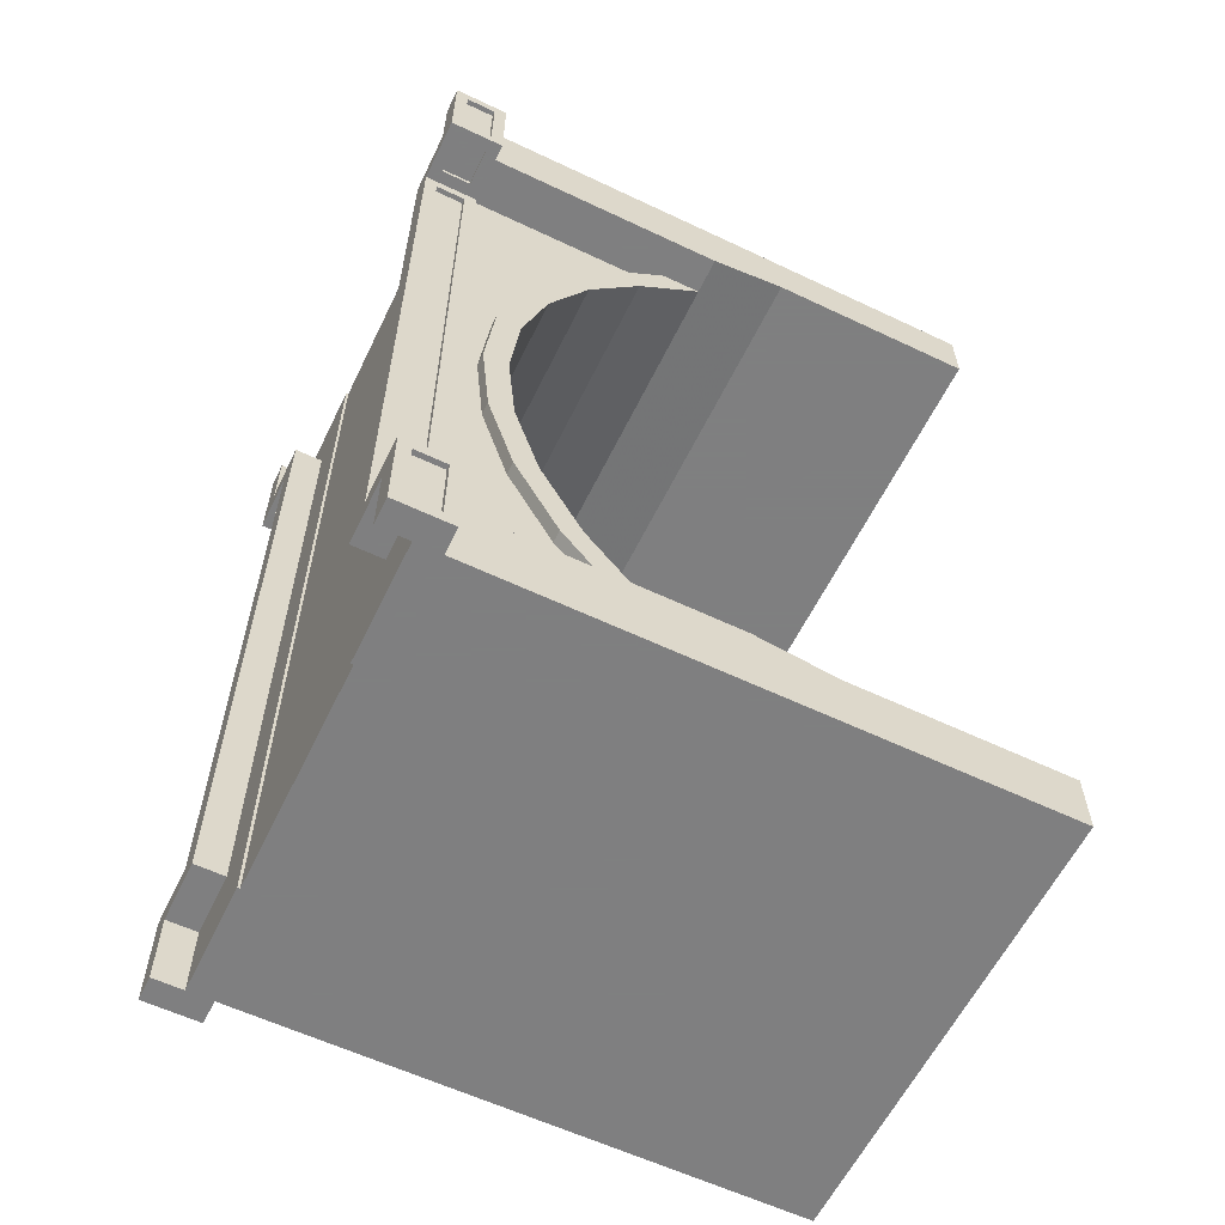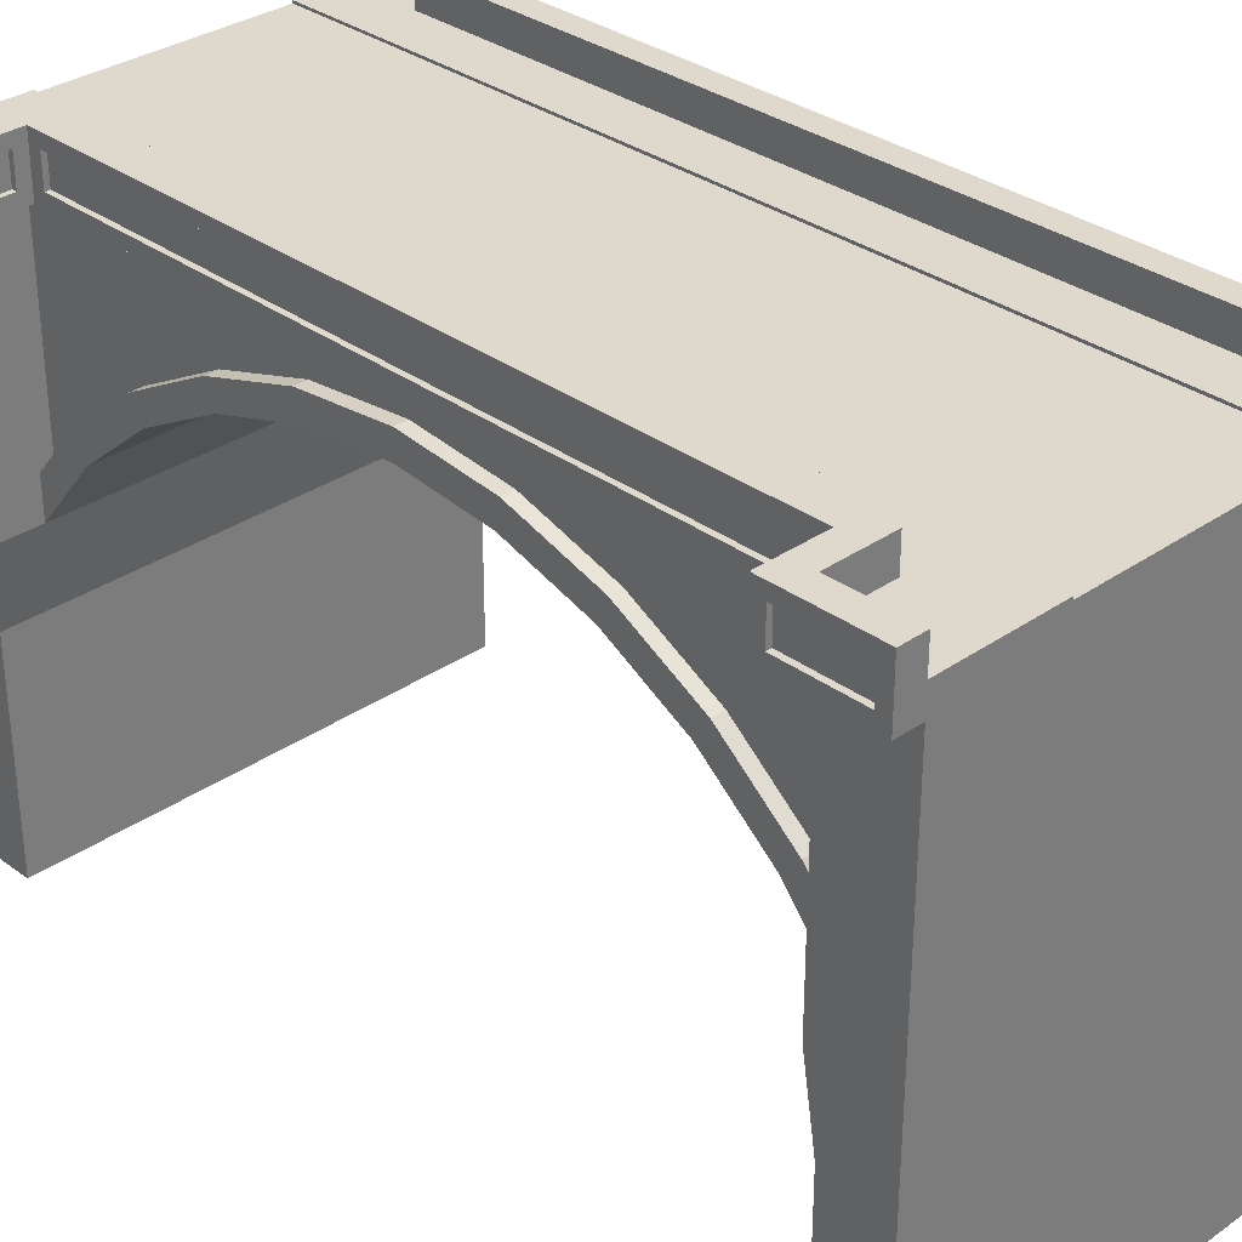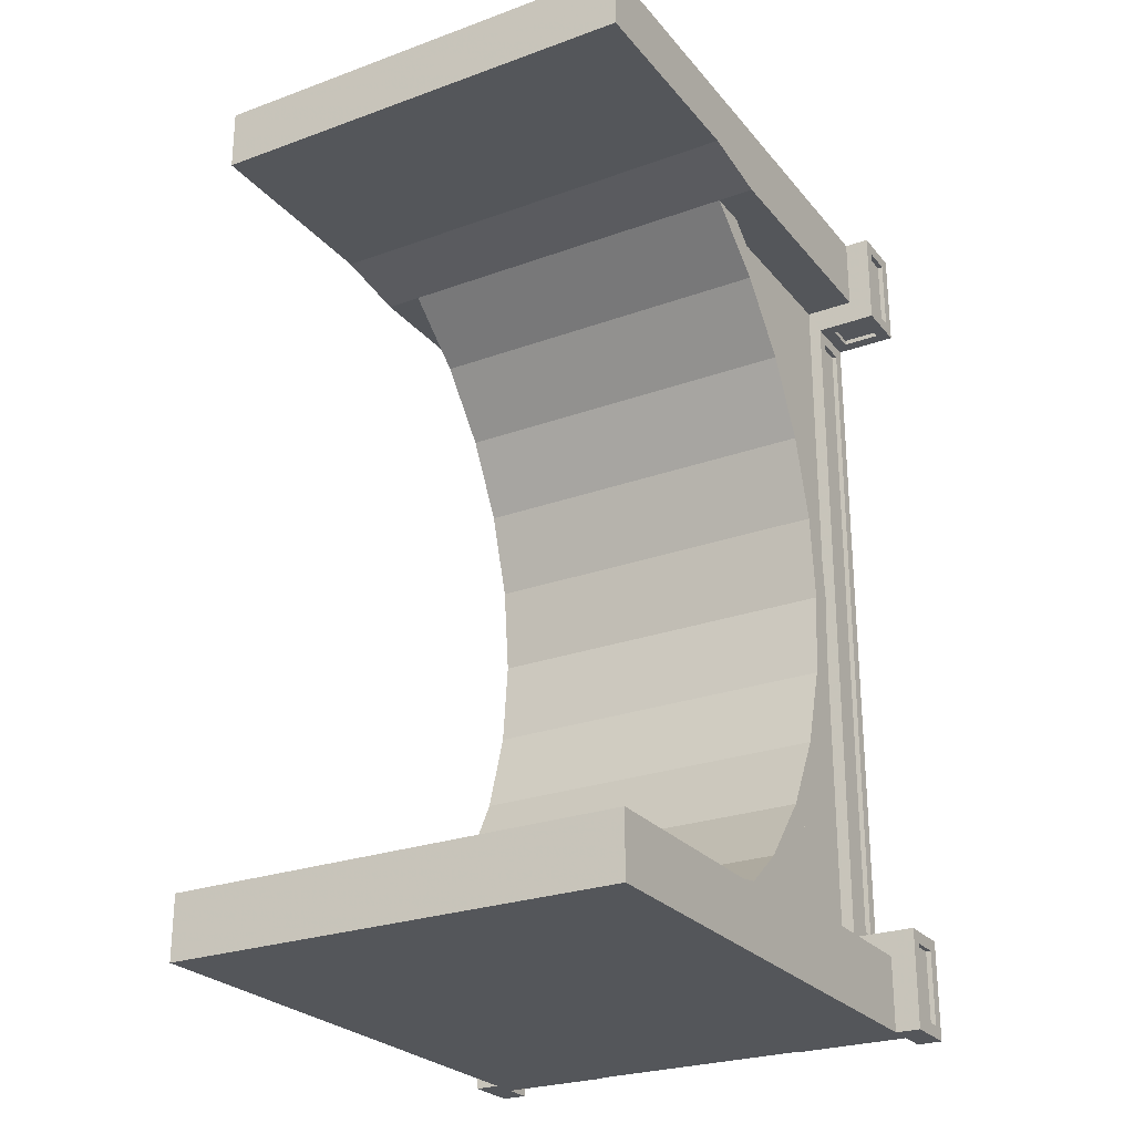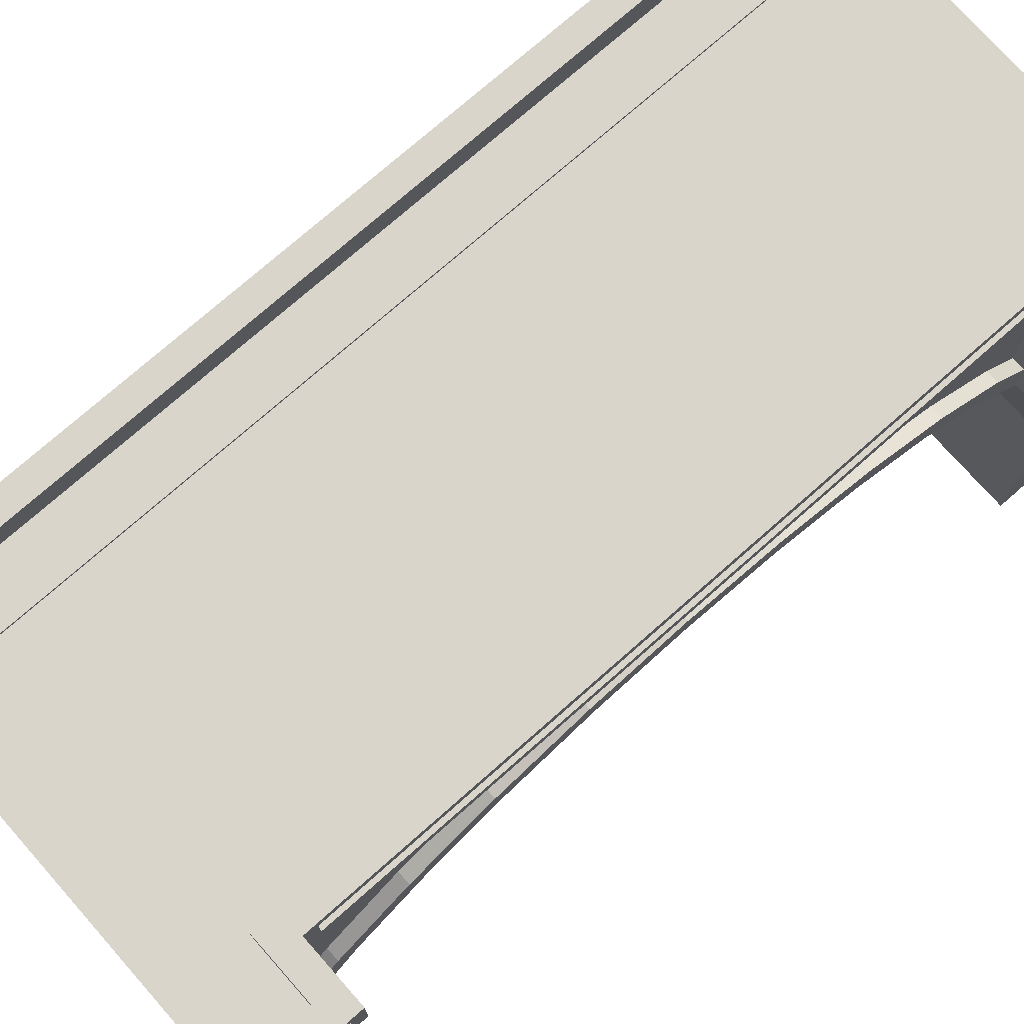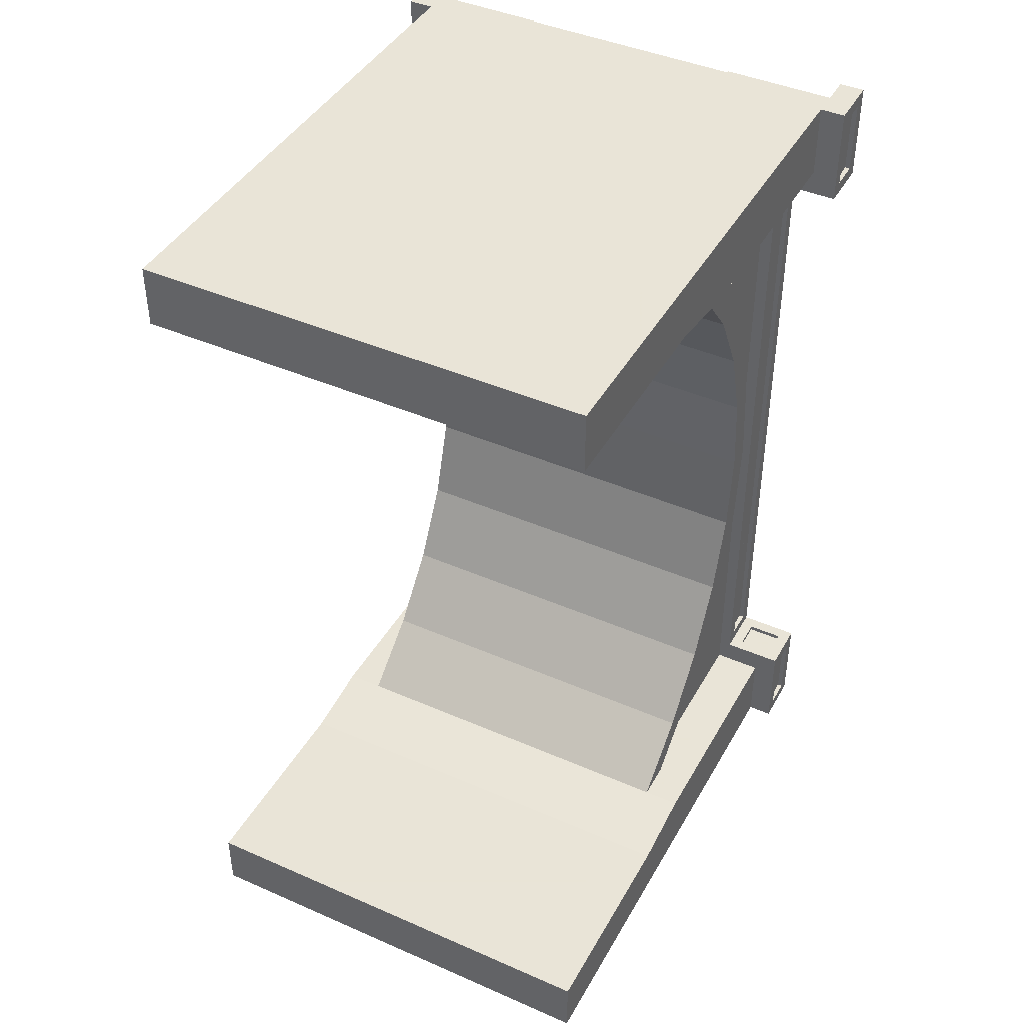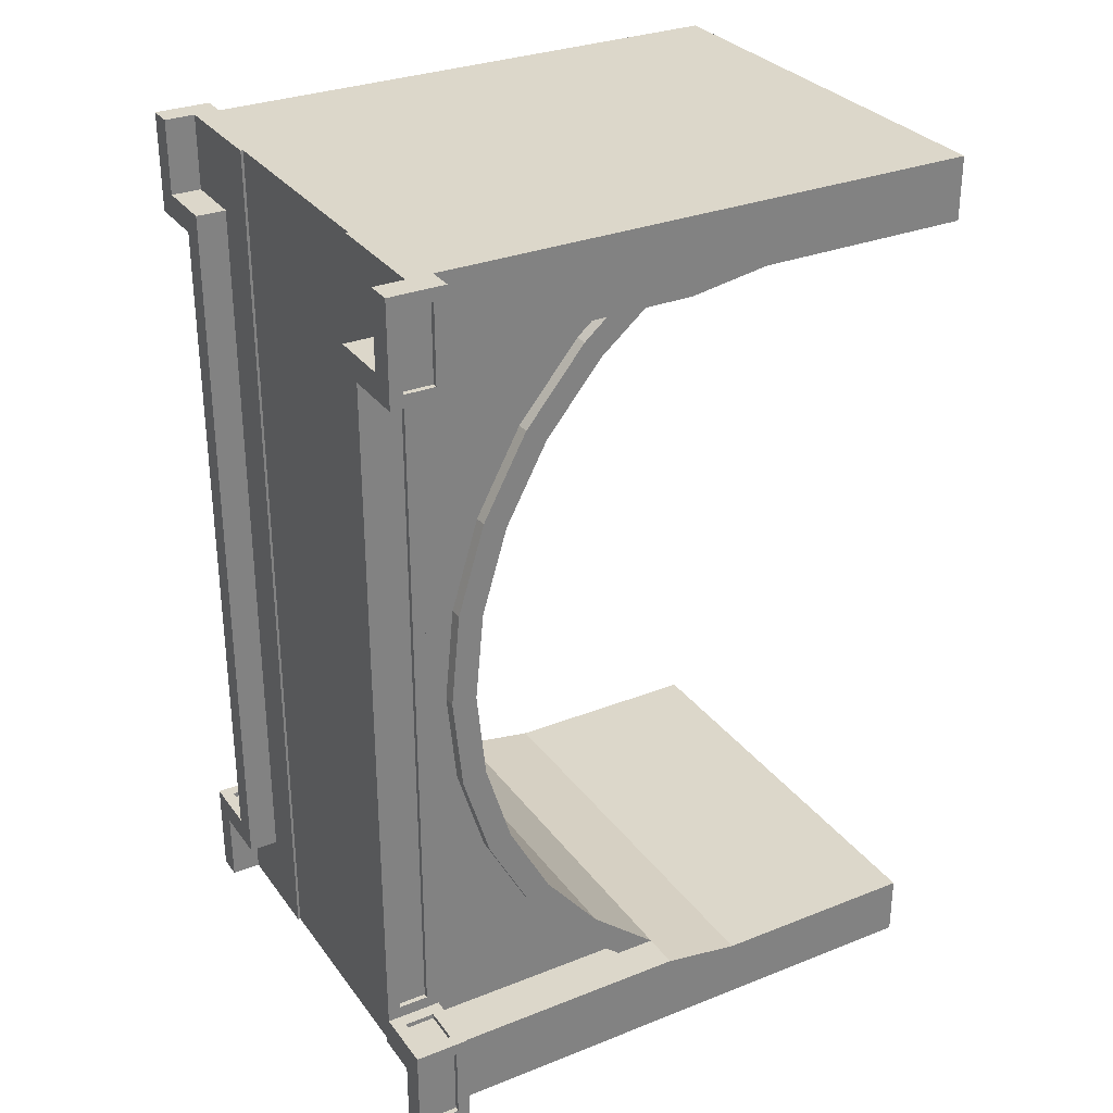
<metadata>
{"format":"obj","ext":"obj","renderer":"f3d","projection":"perspective","resolution":1024,"background":"white","views":[{"elev":-59.9,"azim":-115.9,"up":"+Z"},{"elev":32.2,"azim":-44.2,"up":"+Y"},{"elev":-25.7,"azim":30.1,"up":"+Z"},{"elev":74.5,"azim":-131.5,"up":"+Y"},{"elev":42.8,"azim":27.5,"up":"+Z"},{"elev":30.5,"azim":-119.7,"up":"+Z"}]}
</metadata>
<code>
v 7 13.2 15
v 7 15.04 13.44
v 7 21.6 15
v 7.5 13.2 15
v 7.5 15.04 13.44
v 7.5 14.33 12.73
v 7.5 11.6 15
v -7 21.6 15
v -7 13.2 15
v -7 15.04 13.44
v -7.5 13.2 15
v -7.5 15.04 13.44
v -7.5 11.6 15
v -7.5 14.33 12.73
v -7 21.6 -15
v -7 15.04 -13.44
v -7 13.2 -15
v -7.5 13.2 -15
v -7.5 15.04 -13.44
v -7.5 11.6 -15
v -7.5 14.33 -12.73
v 7 21.6 -15
v 7 13.2 -15
v 7 15.04 -13.44
v 7.5 13.2 -15
v 7.5 15.04 -13.44
v 7.5 11.6 -15
v 7.5 14.33 -12.73
v 4.517 22.5 -18
v 4.517 22.5 18
v -4.483 22.5 -18
v -4.483 22.5 18
v 4.517 22.6 18
v 4.517 22.6 -18
v 6.5 22.6 -15
v 6.5 22.6 15
v -4.483 22.6 -18
v -4.483 22.6 18
v -6.5 22.6 -15
v -6.5 22.6 15
v 9.8 22.1 -14.5
v 9.8 23.3 -14.5
v 9.8 23.3 -17.5
v 9.8 22.1 -17.5
v 10 22.1 -14.5
v 10 23.3 -14.5
v 10 23.3 -17.5
v 10 22.1 -17.5
v -7.3 22.1 -13.5
v -7.3 23.3 -13.5
v -7.3 23.3 13.5
v -7.3 22.1 13.5
v -7.5 22.1 -13.5
v -7.5 23.3 -13.5
v -7.5 23.3 13.5
v -7.5 22.1 13.5
v 9.8 22.1 17.5
v 9.8 23.3 17.5
v 9.8 23.3 14.5
v 9.8 22.1 14.5
v 10 22.1 17.5
v 10 23.3 17.5
v 10 23.3 14.5
v 10 22.1 14.5
v -9.8 22.1 -17.5
v -9.8 23.3 -17.5
v -9.8 23.3 -14.5
v -9.8 22.1 -14.5
v -10 22.1 -17.5
v -10 23.3 -17.5
v -10 23.3 -14.5
v -10 22.1 -14.5
v -8 23.3 14.2
v -9.5 23.3 14.2
v -9.5 22.1 14.2
v -8 22.1 14.2
v -8 23.3 14
v -9.5 23.3 14
v -9.5 22.1 14
v -8 22.1 14
v -9.8 22.1 14.5
v -9.8 23.3 14.5
v -9.8 23.3 17.5
v -9.8 22.1 17.5
v -10 22.1 14.5
v -10 23.3 14.5
v -10 23.3 17.5
v -10 22.1 17.5
v -8 22.1 -14.2
v -9.5 22.1 -14.2
v -9.5 23.3 -14.2
v -8 23.3 -14.2
v -8 22.1 -14
v -9.5 22.1 -14
v -9.5 23.3 -14
v -8 23.3 -14
v 9.5 22.1 -14.2
v 8 22.1 -14.2
v 8 23.3 -14.2
v 9.5 23.3 -14.2
v 9.5 22.1 -14
v 8 22.1 -14
v 8 23.3 -14
v 9.5 23.3 -14
v 7.3 22.1 13.5
v 7.3 23.3 13.5
v 7.3 23.3 -13.5
v 7.3 22.1 -13.5
v 7.5 22.1 13.5
v 7.5 23.3 13.5
v 7.5 23.3 -13.5
v 7.5 22.1 -13.5
v 9.5 23.3 14.2
v 8 23.3 14.2
v 8 22.1 14.2
v 9.5 22.1 14.2
v 9.5 23.3 14
v 8 23.3 14
v 8 22.1 14
v 9.5 22.1 14
v 9 22.6 15
v 6.5 23.8 15
v 9 23.8 15
v 9 22.6 18
v 7.5 23.8 14
v 10 23.8 14
v 7.5 21.6 14
v 7.5 23.8 -14
v 7.5 21.6 -14
v 10 21.6 -14
v 10 23.8 -14
v -7.5 23.8 14
v -7.5 21.6 14
v -10 23.8 14
v -10 21.6 14
v -9 -1.5e-05 18
v -9 21.6 18
v 9 -1.2e-05 18
v 9 21.6 18
v -9 -2e-05 -18
v -9 -1.6e-05 -15.5
v 9 -1.3e-05 -15.5
v 9 -1.7e-05 -18
v -9 21.6 -18
v 9 21.6 -18
v -9 -1.6e-05 15.5
v 9 -1.1e-05 15.5
v 9 8.488 15.5
v -9 8.488 15.5
v -9 8.488 -15.5
v 9 8.488 -15.5
v 10 23.8 -18
v 10 23.8 18
v -10 23.8 18
v -7.5 23.8 -14
v -10 23.8 -14
v -10 23.8 -18
v -9 22.6 18
v -9 22.6 15
v -6.5 23.8 15
v -9 23.8 15
v -9 22.6 -18
v -9 22.6 -15
v -6.5 23.8 -15
v -9 23.8 -15
v 9 22.6 -15
v 9 22.6 -18
v 9 23.8 -15
v 6.5 23.8 -15
v -9 23.8 18
v 9 23.8 18
v -9 23.8 -18
v 9 23.8 -18
v -10 21.6 18
v 10 21.6 18
v -10 21.6 -18
v 10 21.6 -18
v -7 17.4 10.56
v -7 21.6 14
v -7 20.6 4.7e-05
v -7 21.6 -14
v -7 20.24 3.708
v -7 20.24 -3.708
v -7 19.16 -7.273
v -7 19.16 7.273
v -7 17.4 -10.56
v -7.5 17.4 10.56
v -9 21.6 15
v -9 11.6 15
v -7.5 20.24 3.708
v -7.5 20.6 4.9e-05
v -7.5 19.16 7.273
v -7.5 20.24 -3.708
v -7.5 21.6 -14
v -7.5 19.16 -7.273
v -7.5 17.4 -10.56
v 7 19.16 7.273
v 7 21.6 14
v 7 20.24 3.708
v 7 17.4 10.56
v 7 20.6 4.7e-05
v 7 21.6 -14
v 7 17.4 -10.56
v 7 20.24 -3.708
v 7 19.16 -7.273
v 7.5 17.4 -10.56
v 7.5 20.24 -3.708
v 7.5 20.6 4.7e-05
v 7.5 19.16 -7.273
v 7.5 20.24 3.708
v 7.5 19.16 7.273
v 7.5 17.4 10.56
v 9 21.6 15
v 9 11.6 15
v -9 11.6 -15
v -9 21.6 -15
v 9 21.6 -15
v 9 11.6 -15
v -7.5 19.6 4.9e-05
v -7.5 19.25 3.512
v -7.5 19.25 -3.512
v -7.5 18.23 6.888
v -7.5 18.23 -6.888
v -7.5 16.57 10
v -7.5 16.57 -10
v 7.5 19.6 4.7e-05
v 7.5 19.25 3.512
v 7.5 18.23 6.888
v 7.5 19.25 -3.512
v 7.5 16.57 10
v 7.5 18.23 -6.888
v 7.5 16.57 -10
v 10 21.6 14
v -10 21.6 -14
g Default
f 43 42 41 44
f 41 42 46 45
f 43 47 46 42
f 48 47 43 44
f 41 45 48 44
f 50 49 52 51
f 49 50 54 53
f 54 50 51 55
f 56 55 51 52
f 53 56 52 49
f 59 58 57 60
f 57 58 62 61
f 59 63 62 58
f 64 63 59 60
f 57 61 64 60
f 65 68 67 66
f 65 66 70 69
f 70 66 67 71
f 72 71 67 68
f 72 68 65 69
f 76 75 74 73
f 74 78 77 73
f 78 74 75 79
f 75 76 80 79
f 80 76 73 77
f 81 84 83 82
f 81 82 86 85
f 86 82 83 87
f 88 87 83 84
f 88 84 81 85
f 89 92 91 90
f 94 93 89 90
f 90 91 95 94
f 95 91 92 96
f 92 89 93 96
f 97 100 99 98
f 98 102 101 97
f 99 103 102 98
f 99 100 104 103
f 97 101 104 100
f 107 106 105 108
f 105 106 110 109
f 107 111 110 106
f 112 111 107 108
f 105 109 112 108
f 115 114 113 116
f 118 117 113 114
f 119 118 114 115
f 119 115 116 120
f 120 116 113 117
f 121 123 122 36
f 117 118 125 126
f 127 125 118 119
f 128 111 112 129
f 130 131 104 101
f 133 80 77 132
f 135 85 86 134
f 104 131 128 103
f 152 131 46 47
f 128 125 110 111
f 126 153 62 63
f 78 134 132 77
f 134 86 87 154
f 155 54 55 132
f 95 96 155 156
f 157 70 71 156
f 159 40 160 161
f 163 165 164 39
f 35 169 168 166
f 35 36 122 169
f 164 160 40 39
f 161 170 158 159
f 121 124 171 123
f 172 165 163 162
f 167 166 168 173
f 137 158 174
f 88 174 154 87
f 124 139 175
f 62 153 175 61
f 162 144 176
f 167 177 145
f 176 69 70 157
f 152 47 48 177
f 194 133 56 53
f 129 112 109 127
f 233 64 61 175
f 127 119 120 233
f 3 198 127
f 135 174 88 85
f 135 79 80 133
f 8 133 179
f 194 155 96 93
f 181 194 15
f 194 93 94 234
f 176 234 72 69
f 129 202 22
f 130 101 102 129
f 177 48 45 130
f 155 132 160 164
f 234 94 95 156
f 194 181 179 133
f 135 133 8 188
f 134 161 160 132
f 56 133 132 55
f 135 188 137 174
f 174 158 170 154
f 154 170 161 134
f 135 134 78 79
f 176 144 216 234
f 157 156 165 172
f 176 157 172 162
f 234 216 15 194
f 155 194 53 54
f 156 155 164 165
f 72 234 156 71
f 217 145 177 130
f 177 167 173 152
f 168 131 152 173
f 169 128 131 168
f 22 217 130 129
f 46 131 130 45
f 169 122 125 128
f 233 120 117 126
f 202 129 127 198
f 129 102 103 128
f 139 213 233 175
f 171 153 126 123
f 175 153 171 124
f 3 127 233 213
f 109 110 125 127
f 122 123 126 125
f 126 63 64 233
f 32 137 136
f 136 138 30 32
f 139 30 138
f 140 143 142 141
f 140 31 29 143
f 144 31 140
f 29 145 143
f 136 146 147 138
f 148 139 138 147
f 149 146 136 137
f 146 149 148 147
f 141 142 151 150
f 140 141 150 144
f 143 145 151 142
f 1 2 3
f 10 9 8
f 17 16 15
f 24 23 22
f 137 32 38 158
f 139 124 33 30
f 144 162 37 31
f 145 29 34 167
f 8 179 178
f 8 178 10
f 179 181 180
f 179 180 182
f 180 181 183
f 183 181 184
f 179 182 185
f 179 185 178
f 181 186 184
f 181 15 186
f 186 15 16
f 189 188 11 13
f 11 188 8 9
f 199 198 197
f 197 198 200
f 202 198 201
f 201 198 199
f 198 3 200
f 200 3 2
f 22 202 203
f 22 203 24
f 202 201 204
f 202 204 205
f 202 205 203
f 1 3 213 4
f 7 4 213 214
f 215 20 18 216
f 17 15 216 18
f 25 217 22 23
f 218 217 25 27
f 213 139 148 214
f 189 149 137 188
f 149 189 13
f 149 13 7 148
f 148 7 214
f 215 150 20
f 150 151 27 20
f 27 151 218
f 144 150 215 216
f 145 217 218 151
f 4 5 2 1
f 6 5 4 7
f 9 10 12 11
f 14 13 11 12
f 18 19 16 17
f 18 20 21 19
f 23 24 26 25
f 25 26 28 27
f 12 10 178 187
f 190 182 180 191
f 190 192 185 182
f 187 178 185 192
f 191 180 183 193
f 193 183 184 195
f 195 184 186 196
f 196 186 16 19
f 203 206 26 24
f 201 208 207 204
f 204 207 209 205
f 205 209 206 203
f 201 199 210 208
f 197 211 210 199
f 200 212 211 197
f 2 5 212 200
f 219 220 190 191
f 193 221 219 191
f 220 222 192 190
f 195 223 221 193
f 222 224 187 192
f 196 225 223 195
f 224 14 12 187
f 19 21 225 196
f 208 210 227 226
f 227 210 211 228
f 207 208 226 229
f 228 211 212 230
f 209 207 229 231
f 230 212 5 6
f 206 209 231 232
f 26 206 232 28
f 13 14 6 7
f 224 230 6 14
f 222 228 230 224
f 220 227 228 222
f 219 226 227 220
f 221 229 226 219
f 223 231 229 221
f 223 225 232 231
f 21 28 232 225
f 20 27 28 21
f 31 32 30 29
f 34 29 30 33
f 33 36 35 34
f 40 38 37 39
f 37 38 32 31
f 33 124 121 36
f 158 38 40 159
f 163 39 37 162
f 34 35 166 167

</code>
